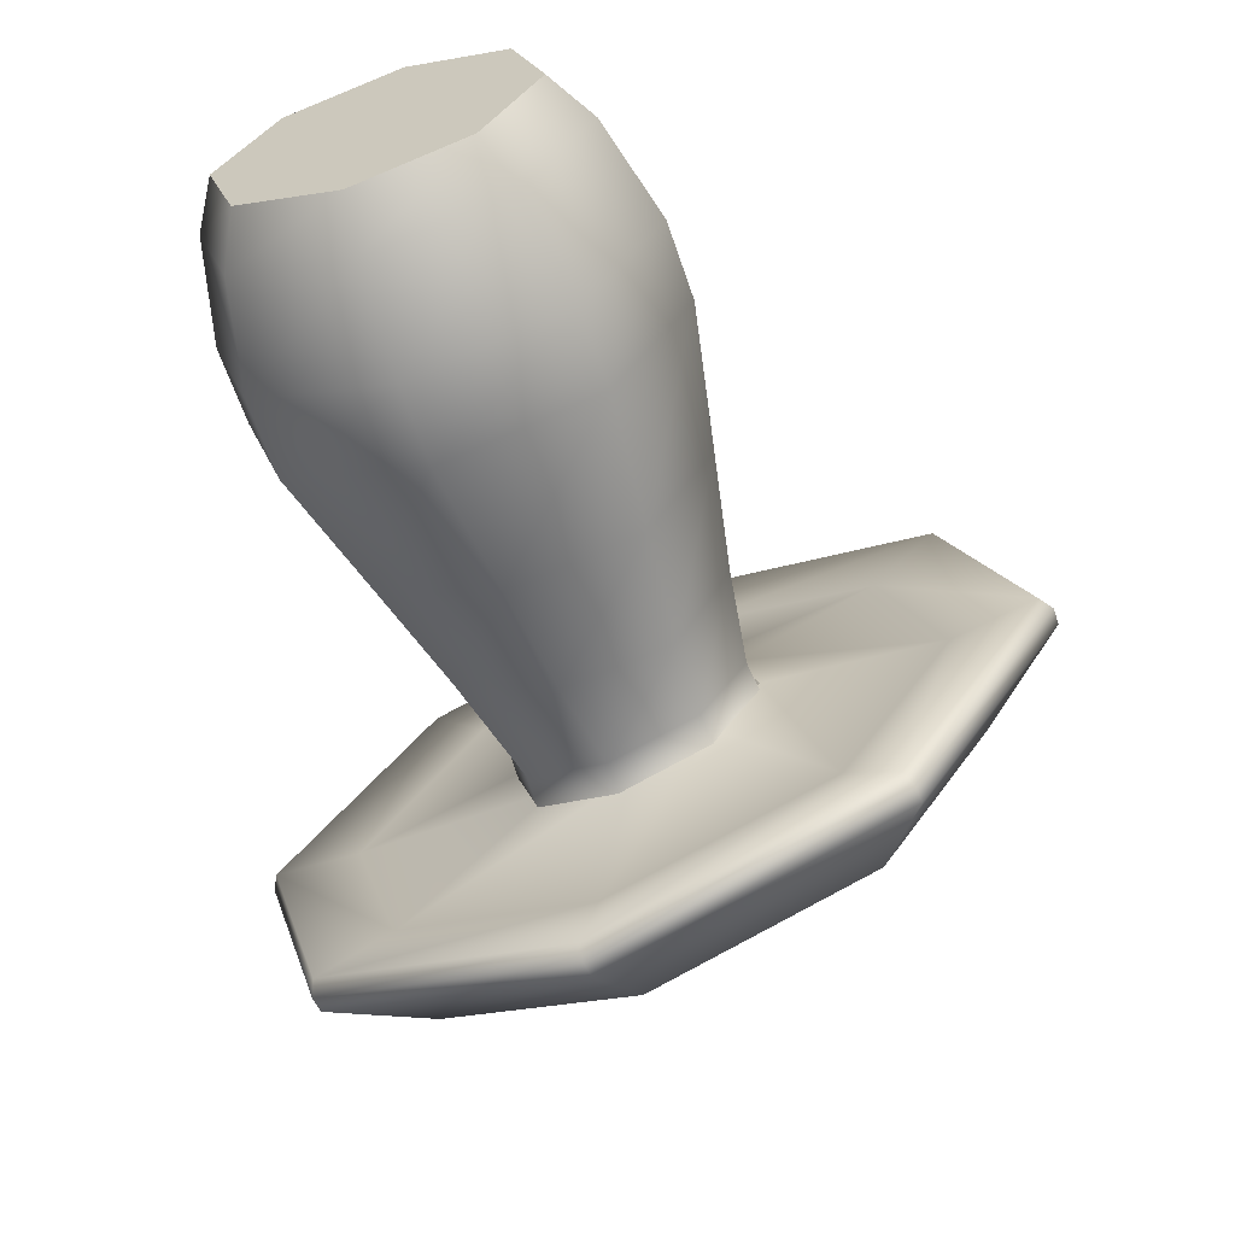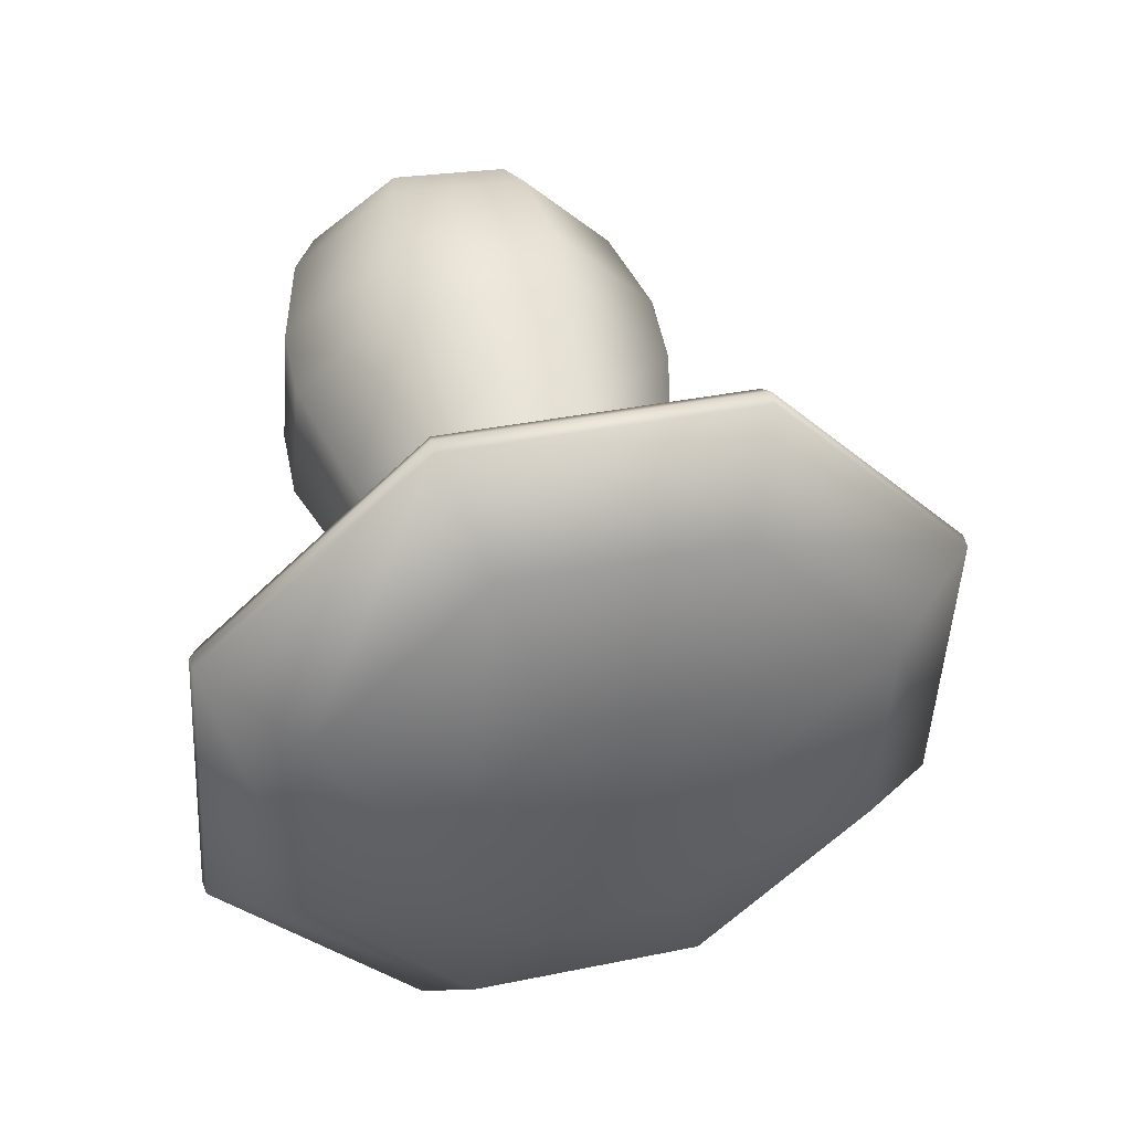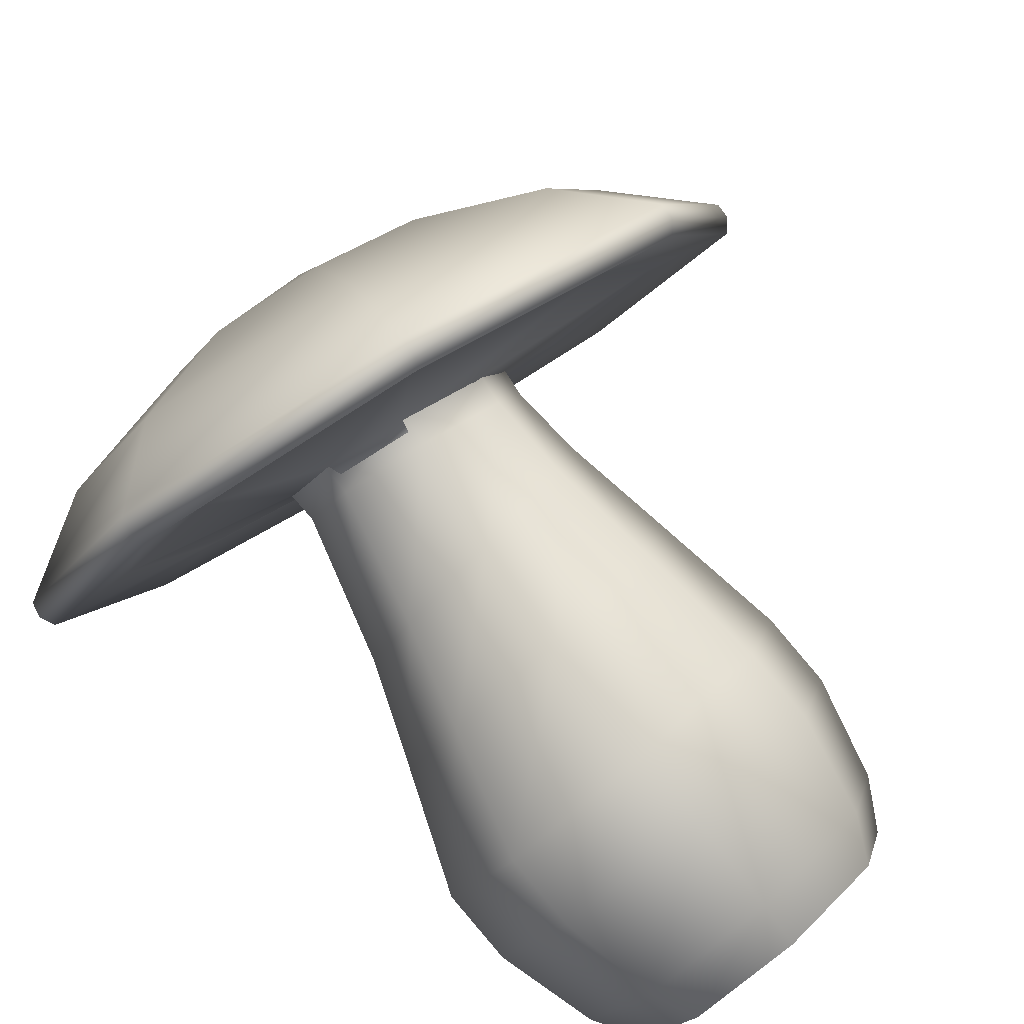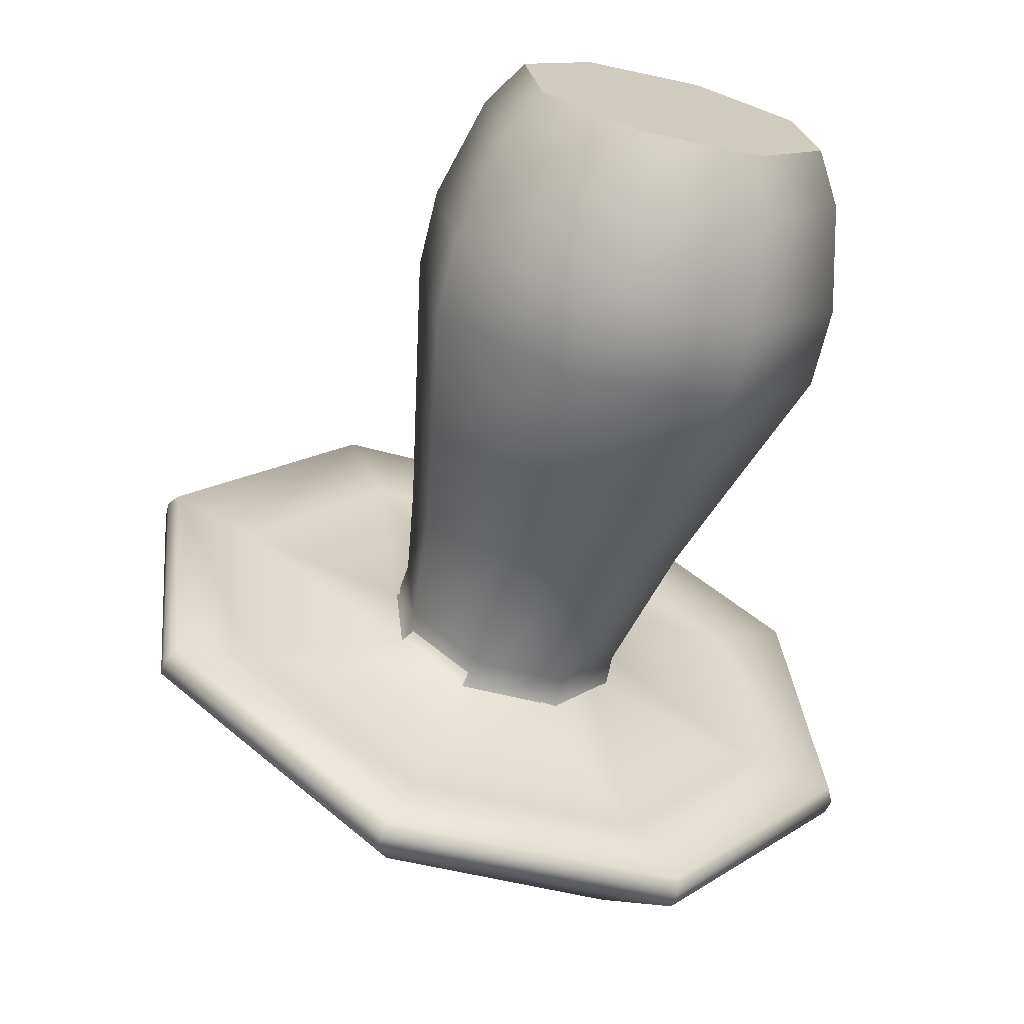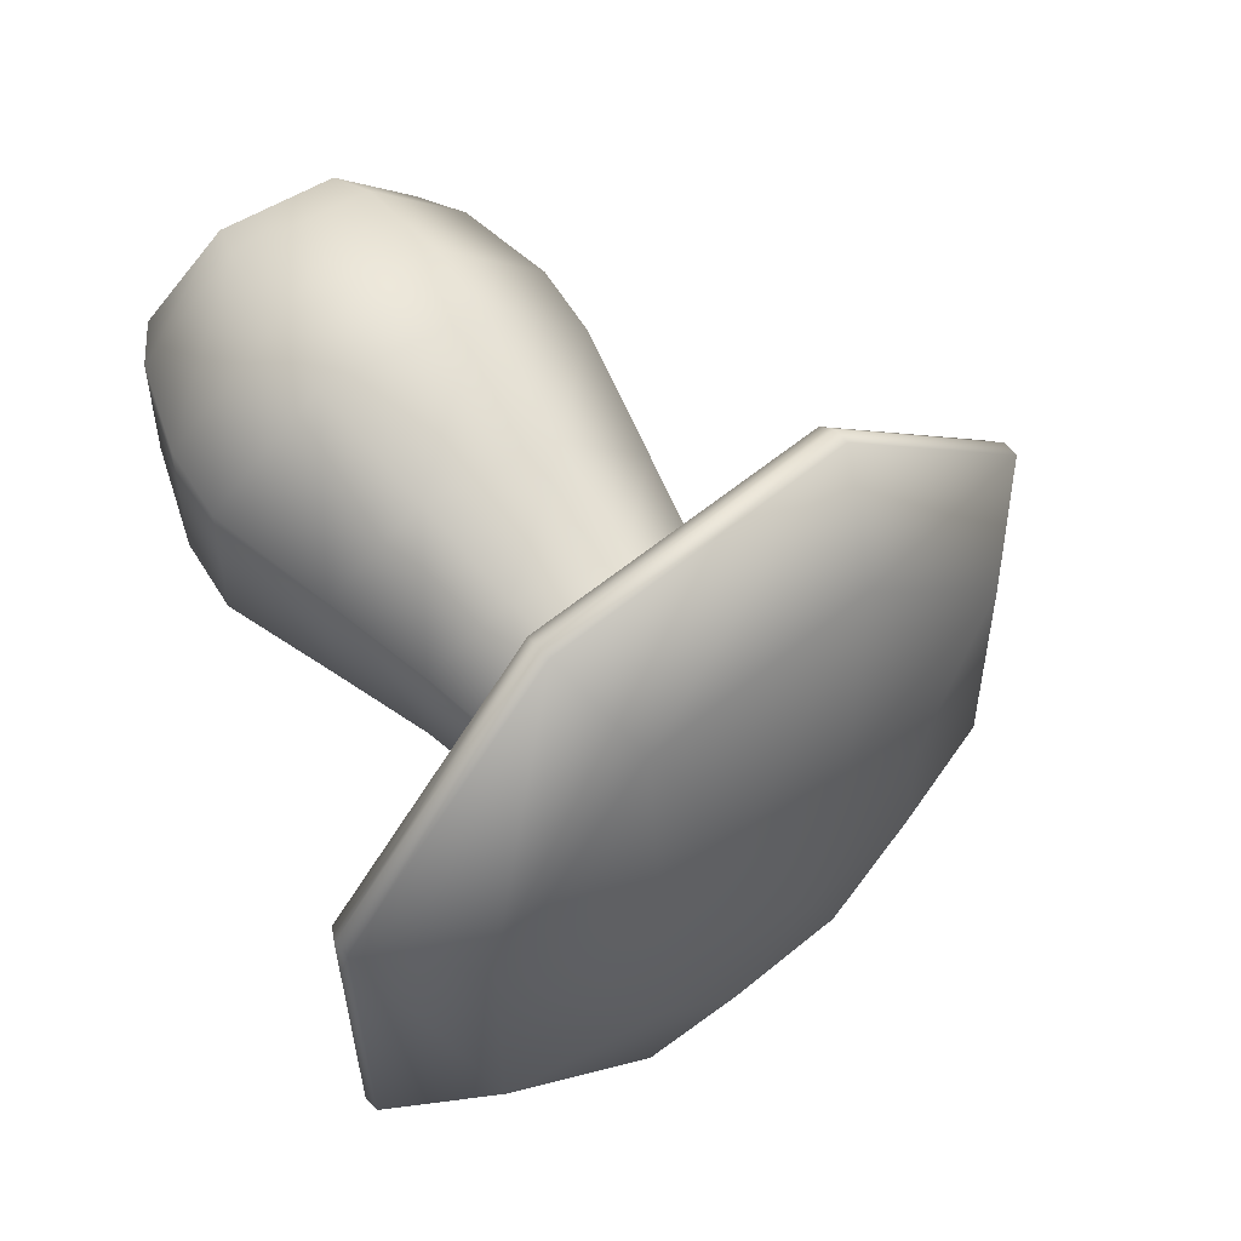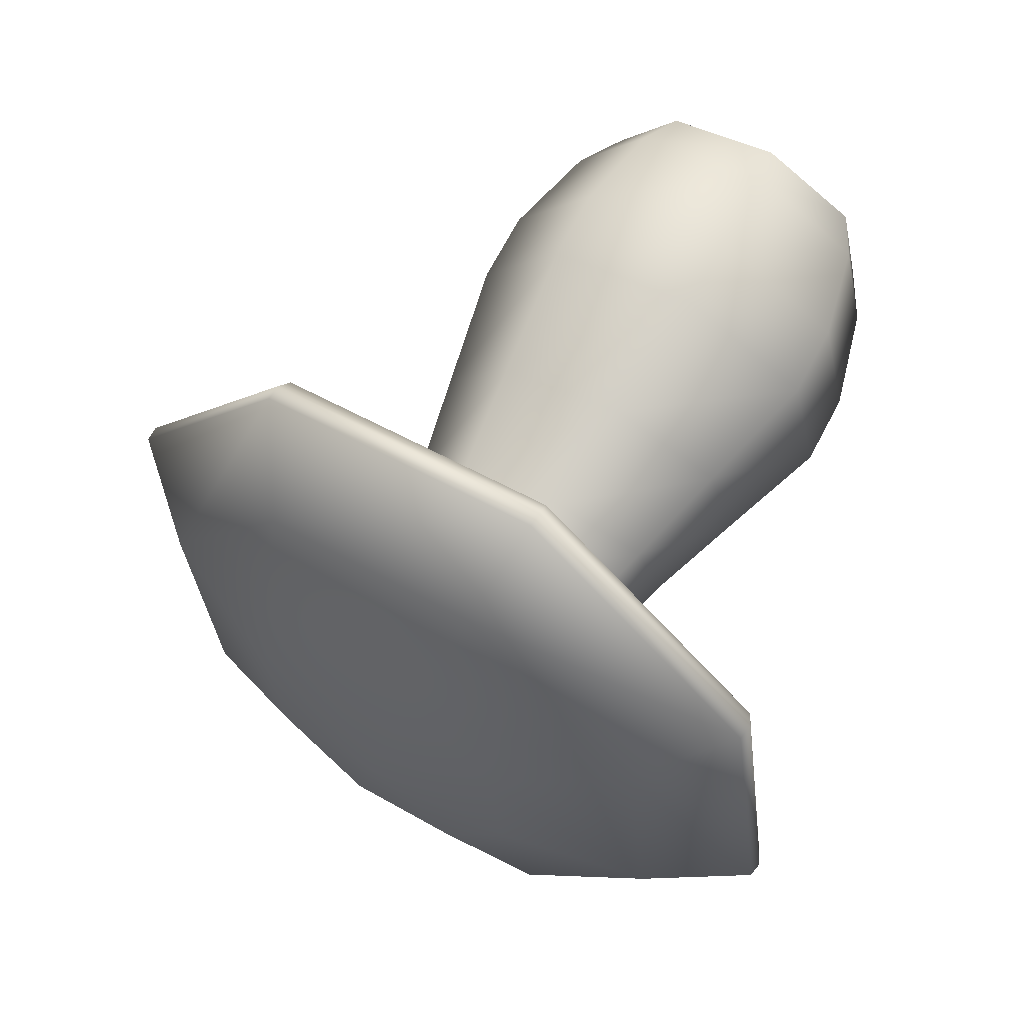
<metadata>
{"format":"obj","ext":"obj","renderer":"f3d","projection":"perspective","resolution":1024,"background":"white","views":[{"elev":58.3,"azim":-172.7,"up":"+Z"},{"elev":-2.4,"azim":-159.4,"up":"+Z"},{"elev":-54.8,"azim":-108.4,"up":"+Y"},{"elev":-12.6,"azim":16.6,"up":"+Z"},{"elev":-10.2,"azim":157.2,"up":"+Z"},{"elev":3.8,"azim":-87.4,"up":"+Z"}]}
</metadata>
<code>
g meger3d_Char_sundries_C11_6
v 0.1627 -0.02197 0.3369
v 0.08311 -0.1288 0.3742
v 0.04544 -0.09333 0.3525
v 0.1813 -0.06899 0.3611
v 0.2814 -0.04266 0.2693
v 0.2808 -0.08633 0.3045
v 0.332 -0.1433 0.1893
v 0.3232 -0.1706 0.2375
v 0.2848 -0.2649 0.1438
v 0.2837 -0.2725 0.1994
v 0.1676 -0.3363 0.1594
v 0.1855 -0.3323 0.2125
v 0.04893 -0.3156 0.227
v 0.08603 -0.315 0.2691
v -0.001673 -0.2149 0.307
v 0.04363 -0.2307 0.3361
v 0.04363 -0.2307 0.3361
v -0.001673 -0.2149 0.307
v 0.3176 -0.09257 0.09911
v 0.2597 0.02265 0.1907
v 0.1237 0.04634 0.2681
v -0.0105 -0.03537 0.2859
v -0.006506 -0.2899 0.1422
v 0.1294 -0.3135 0.06486
v -0.06445 -0.1746 0.2338
v -0.06445 -0.1746 0.2338
v 0.09473 0.08058 0.2066
v -0.03952 -0.001132 0.2245
v 0.2306 0.05689 0.1292
v 0.2886 -0.05834 0.03766
v 0.2346 -0.1976 -0.01445
v 0.2636 -0.2318 0.047
v 0.1004 -0.2793 0.003416
v -0.03553 -0.2556 0.0808
v -0.09347 -0.1404 0.1724
v -0.09347 -0.1404 0.1724
v 0.03474 0.1173 0.08847
v -0.07776 0.05054 0.1012
v 0.2003 -0.003481 -0.04188
v 0.1499 0.09497 0.02919
v -0.07128 -0.1648 -0.01107
v 0.04391 -0.1871 -0.07034
v 0.1564 -0.1203 -0.08311
v -0.1217 -0.06631 0.06
v -0.1217 -0.06631 0.06
v -0.01501 0.1478 -0.009926
v -0.1092 0.09318 -0.001091
v 0.08239 0.1272 -0.05491
v 0.1259 0.04325 -0.1097
v 0.09013 -0.05473 -0.1422
v -0.004064 -0.1094 -0.1334
v -0.1015 -0.08871 -0.08837
v -0.145 -0.0048 -0.03358
v -0.145 -0.0048 -0.03358
v -0.05899 0.1743 -0.08037
v -0.134 0.1243 -0.06568
v 0.01338 0.1674 -0.1356
v 0.04076 0.1077 -0.199
v 0.007099 0.03014 -0.2335
v -0.06787 -0.01985 -0.2188
v -0.1402 -0.01298 -0.1636
v -0.1676 0.04672 -0.1001
v -0.1676 0.04672 -0.1001
v -0.07241 0.1915 -0.1041
v -0.1488 0.1406 -0.08918
v 0.001351 0.1845 -0.1604
v 0.02925 0.1237 -0.2251
v -0.005048 0.04463 -0.2602
v -0.08146 -0.006319 -0.2452
v -0.1552 0.0006822 -0.1889
v -0.1831 0.06153 -0.1243
v -0.1831 0.06153 -0.1243
v -0.08222 0.2178 -0.1086
v -0.1702 0.1591 -0.09139
v 0.002708 0.2097 -0.1734
v 0.03483 0.1397 -0.2478
v -0.00466 0.04865 -0.2883
v -0.09263 -0.01001 -0.271
v -0.2097 0.06811 -0.1318
v -0.1776 -0.001945 -0.2062
v -0.2097 0.06811 -0.1318
v 0.3232 -0.1706 0.2375
v 0.1813 -0.06899 0.3611
v 0.2808 -0.08633 0.3045
v 0.1855 -0.3323 0.2125
v 0.04363 -0.2307 0.3361
v 0.08311 -0.1288 0.3742
v 0.08603 -0.315 0.2691
v 0.2837 -0.2725 0.1994
v -0.1547 -0.0078 -0.1899
v -0.07801 -0.01129 -0.221
v -0.08693 -0.01424 -0.2416
v -0.1369 -0.005703 -0.176
v -0.07362 0.3415 -0.01017
v -0.1489 0.1208 -0.09816
v -0.2599 0.2173 0.02634
v -0.07861 0.1676 -0.1119
v 0.1062 0.3245 -0.1474
v -0.01081 0.1612 -0.1637
v 0.1743 0.1761 -0.305
v 0.01484 0.1053 -0.2231
v 0.09064 -0.01665 -0.3907
v -0.01669 0.03259 -0.2554
v -0.09569 -0.1409 -0.3542
v -0.08693 -0.01424 -0.2416
v -0.2755 -0.1238 -0.2169
v -0.1547 -0.0078 -0.1899
v -0.3436 0.02456 -0.05929
v -0.1804 0.04813 -0.1304
v -0.06637 0.4069 0.04538
v -0.3065 0.2467 0.09243
v 0.1654 0.3849 -0.1315
v 0.2531 0.1936 -0.3347
v 0.1453 -0.05481 -0.445
v -0.09482 -0.2149 -0.398
v -0.3266 -0.1929 -0.2211
v -0.4143 -0.001686 -0.01794
v -0.07281 0.4215 0.04081
v -0.3065 0.2467 0.09243
v -0.3186 0.2576 0.08897
v -0.06637 0.4069 0.04538
v 0.1645 0.3989 -0.1403
v 0.1654 0.3849 -0.1315
v 0.2542 0.2032 -0.3482
v 0.2531 0.1936 -0.3347
v 0.1439 -0.05107 -0.4611
v 0.1453 -0.05481 -0.445
v -0.1019 -0.2149 -0.413
v -0.09482 -0.2149 -0.398
v -0.3392 -0.1924 -0.2319
v -0.3266 -0.1929 -0.2211
v -0.429 0.003301 -0.024
v -0.4143 -0.001686 -0.01794
v -0.08023 0.4282 0.02934
v -0.3251 0.2649 0.07732
v 0.1562 0.4058 -0.1511
v 0.2456 0.2108 -0.3582
v 0.1357 -0.04258 -0.4708
v -0.1092 -0.2059 -0.4228
v -0.3456 -0.1834 -0.2424
v -0.4351 0.01159 -0.03523
v -0.1171 0.3888 -0.07782
v -0.3033 0.2647 -0.04135
v 0.1306 0.2235 -0.3724
v 0.06258 0.3717 -0.2149
v -0.1392 -0.09315 -0.4215
v 0.047 0.03095 -0.4579
v -0.3868 0.07213 -0.1269
v -0.3188 -0.0761 -0.2844
v -0.1463 0.2959 -0.1989
v -0.2407 0.233 -0.1804
v -0.0551 0.2873 -0.2685
v -0.02062 0.2121 -0.3483
v -0.06301 0.1144 -0.3917
v -0.1574 0.05142 -0.3732
v -0.2486 0.06007 -0.3037
v -0.2831 0.1353 -0.2238
v -0.1625 0.1856 -0.3044
g meger3d_Char_sundries_C11_6_0
f 3 2 1
f 4 1 2
f 1 4 5
f 6 5 4
f 5 6 7
f 8 7 6
f 7 8 9
f 10 9 8
f 9 10 11
f 12 11 10
f 11 12 13
f 14 13 12
f 13 14 15
f 16 15 14
f 2 3 17
f 18 17 3
f 7 19 5
f 20 5 19
f 5 20 1
f 21 1 20
f 1 21 3
f 22 3 21
f 3 22 18
f 13 23 11
f 24 11 23
f 23 13 25
f 15 25 13
f 26 18 22
f 21 27 22
f 28 22 27
f 22 28 26
f 27 21 29
f 20 29 21
f 29 20 30
f 19 30 20
f 30 19 31
f 32 31 19
f 32 9 24
f 9 32 7
f 19 7 32
f 11 24 9
f 31 32 33
f 24 33 32
f 33 24 34
f 23 34 24
f 34 23 35
f 25 35 23
f 36 26 28
f 27 37 28
f 38 28 37
f 28 38 36
f 30 39 29
f 40 29 39
f 37 27 40
f 29 40 27
f 34 41 33
f 42 33 41
f 33 42 31
f 43 31 42
f 39 30 43
f 31 43 30
f 41 34 44
f 35 44 34
f 45 36 38
f 37 46 38
f 47 38 46
f 38 47 45
f 46 37 48
f 40 48 37
f 48 40 49
f 39 49 40
f 49 39 50
f 43 50 39
f 50 43 51
f 42 51 43
f 51 42 52
f 41 52 42
f 52 41 53
f 44 53 41
f 54 45 47
f 46 55 47
f 56 47 55
f 47 56 54
f 55 46 57
f 48 57 46
f 57 48 58
f 49 58 48
f 58 49 59
f 50 59 49
f 59 50 60
f 51 60 50
f 60 51 61
f 52 61 51
f 61 52 62
f 53 62 52
f 63 54 56
f 55 64 56
f 65 56 64
f 56 65 63
f 64 55 66
f 57 66 55
f 66 57 67
f 58 67 57
f 67 58 68
f 59 68 58
f 68 59 69
f 60 69 59
f 69 60 70
f 61 70 60
f 70 61 71
f 62 71 61
f 72 63 65
f 64 73 65
f 74 65 73
f 65 74 72
f 73 64 75
f 66 75 64
f 75 66 76
f 67 76 66
f 76 67 77
f 68 77 67
f 77 68 78
f 69 78 68
f 71 79 70
f 80 70 79
f 81 72 74
f 84 83 82
f 83 85 82
f 86 85 83
f 87 86 83
f 88 85 86
f 85 89 82
f 92 91 90
f 93 90 91
f 96 95 94
f 97 94 95
f 94 97 98
f 99 98 97
f 98 99 100
f 101 100 99
f 100 101 102
f 103 102 101
f 102 103 104
f 105 104 103
f 104 105 106
f 107 106 105
f 106 107 108
f 109 108 107
f 108 109 96
f 95 96 109
f 94 110 96
f 111 96 110
f 110 94 112
f 98 112 94
f 112 98 113
f 100 113 98
f 113 100 114
f 102 114 100
f 114 102 115
f 104 115 102
f 115 104 116
f 106 116 104
f 116 106 117
f 108 117 106
f 117 108 111
f 96 111 108
f 120 119 118
f 121 118 119
f 118 121 122
f 123 122 121
f 122 123 124
f 125 124 123
f 124 125 126
f 127 126 125
f 126 127 128
f 129 128 127
f 128 129 130
f 131 130 129
f 130 131 132
f 133 132 131
f 132 133 120
f 119 120 133
f 118 134 120
f 135 120 134
f 134 118 136
f 122 136 118
f 136 122 137
f 124 137 122
f 137 124 138
f 126 138 124
f 138 126 139
f 128 139 126
f 139 128 140
f 130 140 128
f 140 130 141
f 132 141 130
f 141 132 135
f 120 135 132
f 134 142 135
f 143 135 142
f 135 143 141
f 137 144 136
f 145 136 144
f 142 134 145
f 136 145 134
f 139 146 138
f 147 138 146
f 144 137 147
f 138 147 137
f 141 148 140
f 148 141 143
f 149 140 148
f 146 139 149
f 140 149 139
f 142 150 143
f 151 143 150
f 143 151 148
f 150 142 152
f 145 152 142
f 152 145 153
f 144 153 145
f 153 144 154
f 147 154 144
f 154 147 155
f 146 155 147
f 155 146 156
f 149 156 146
f 156 149 157
f 148 157 149
f 157 148 151
f 150 158 151
f 152 158 150
f 153 158 152
f 154 158 153
f 155 158 154
f 156 158 155
f 157 158 156
f 151 158 157

</code>
